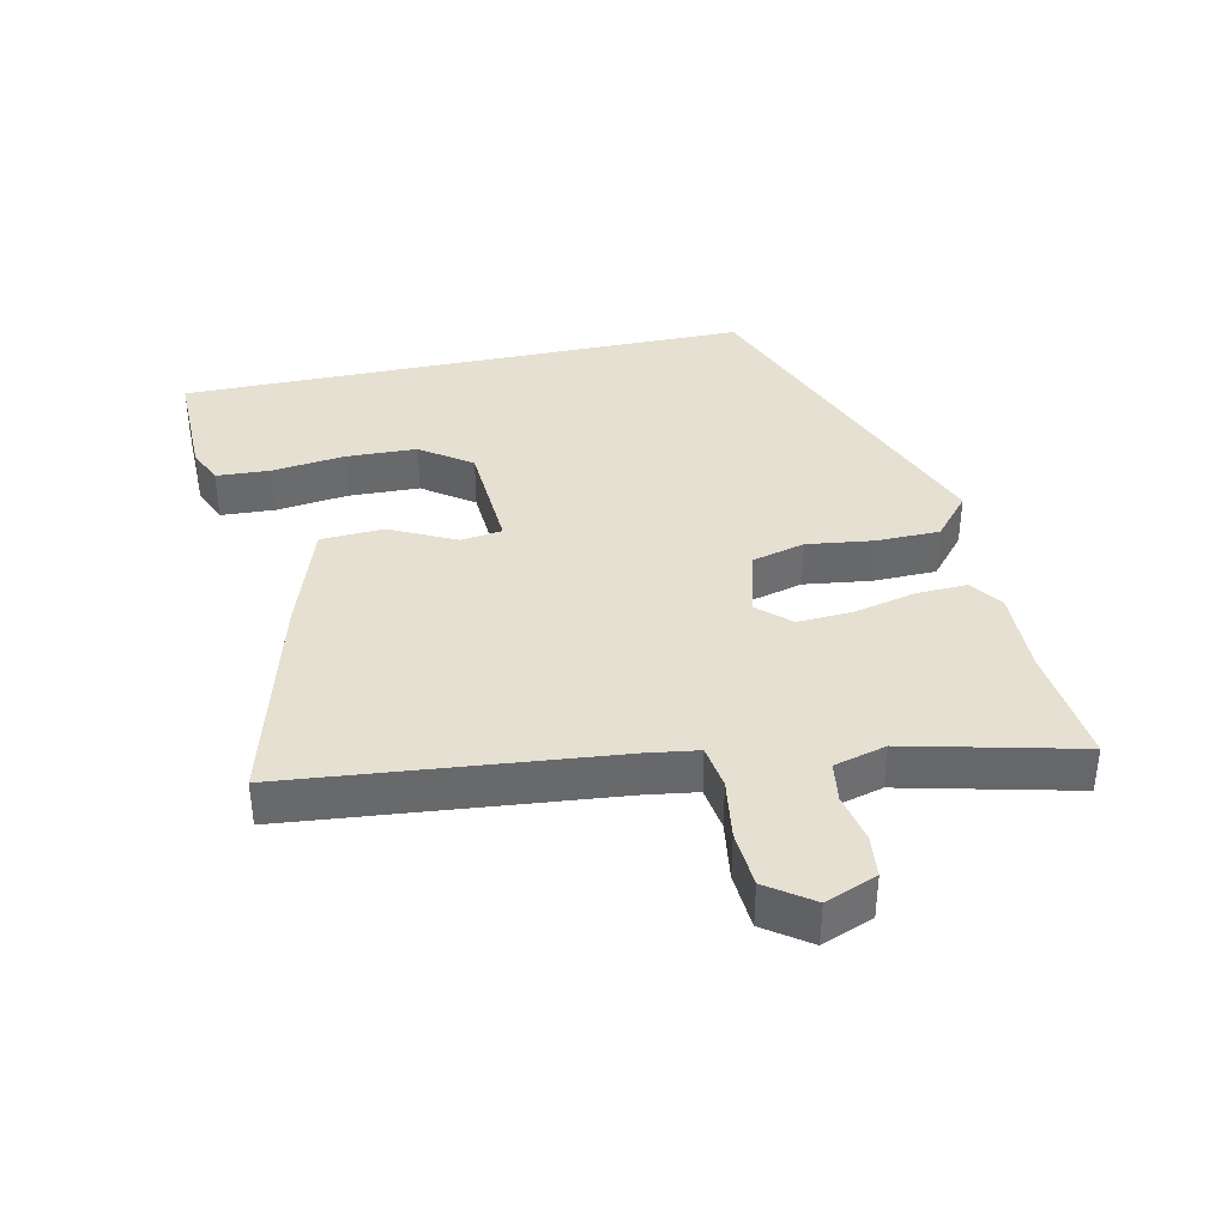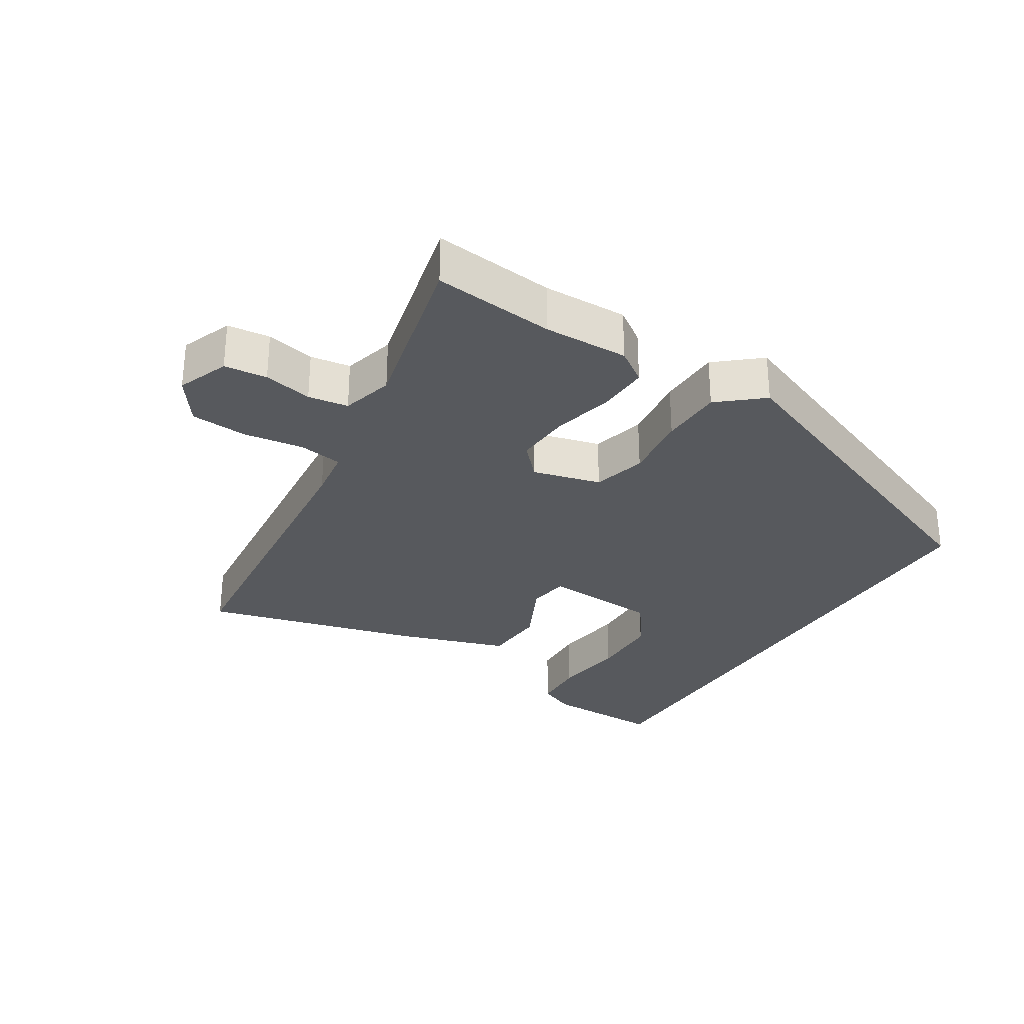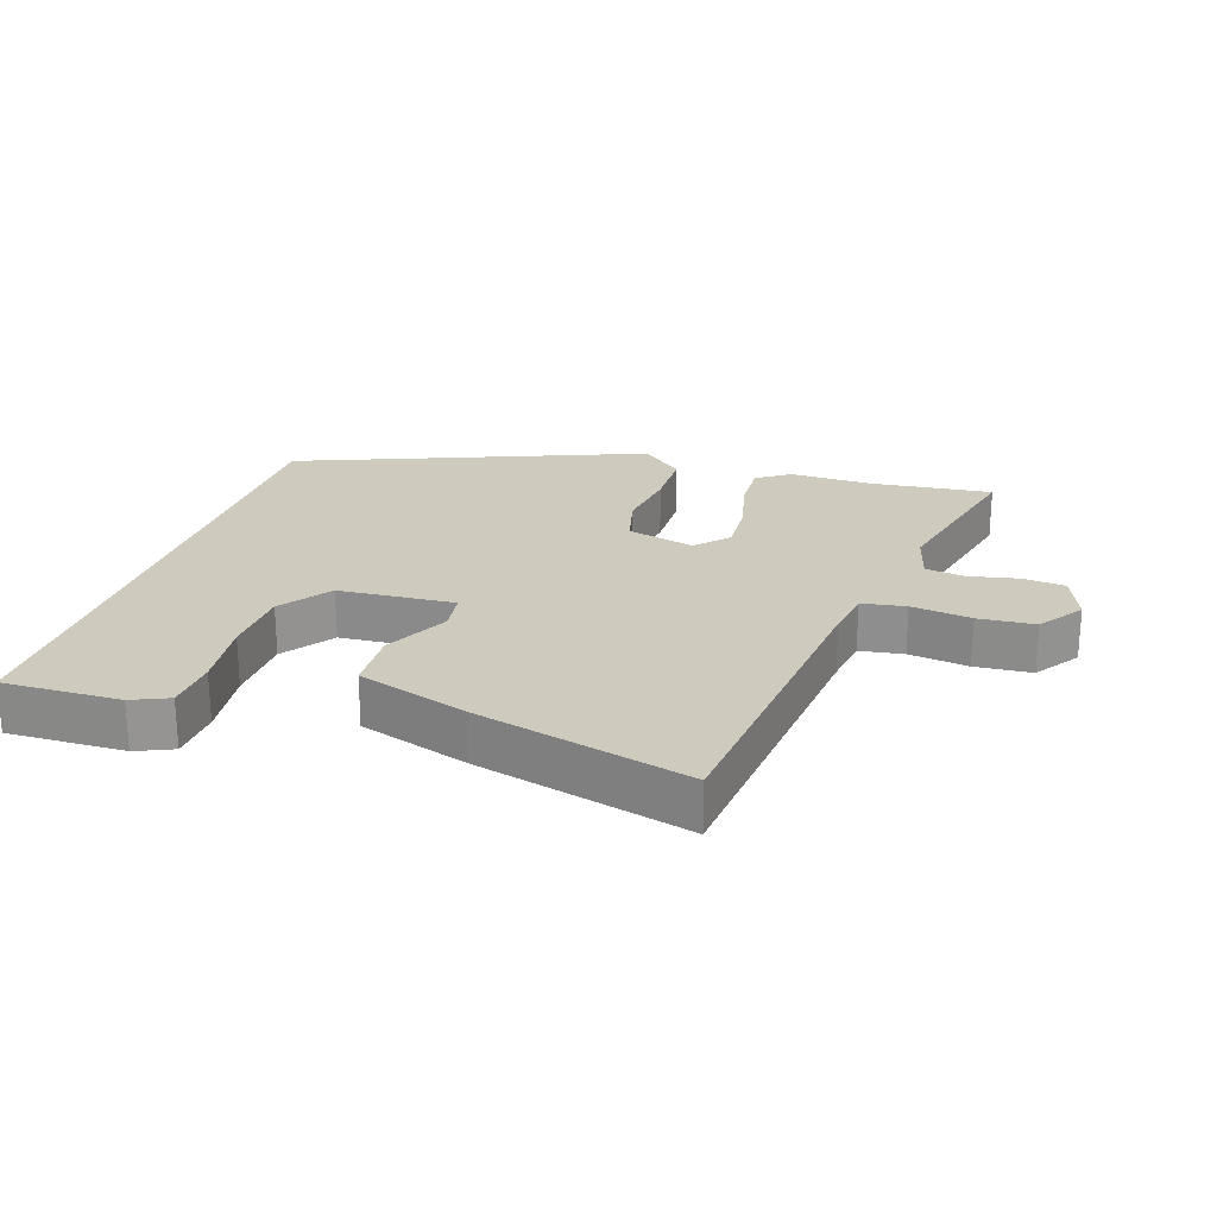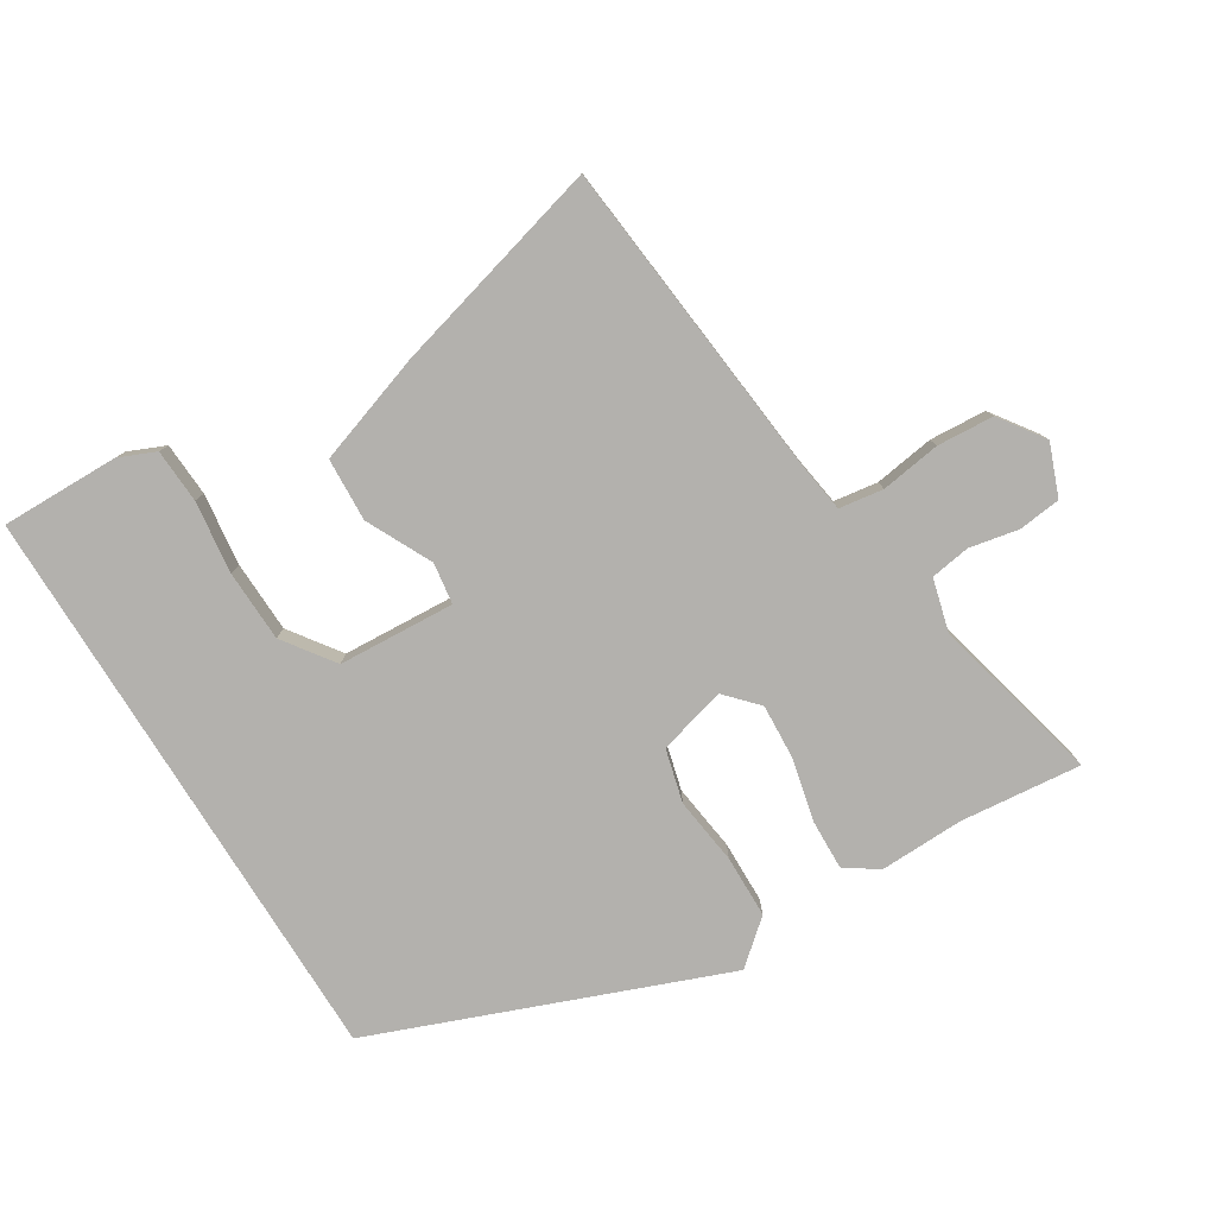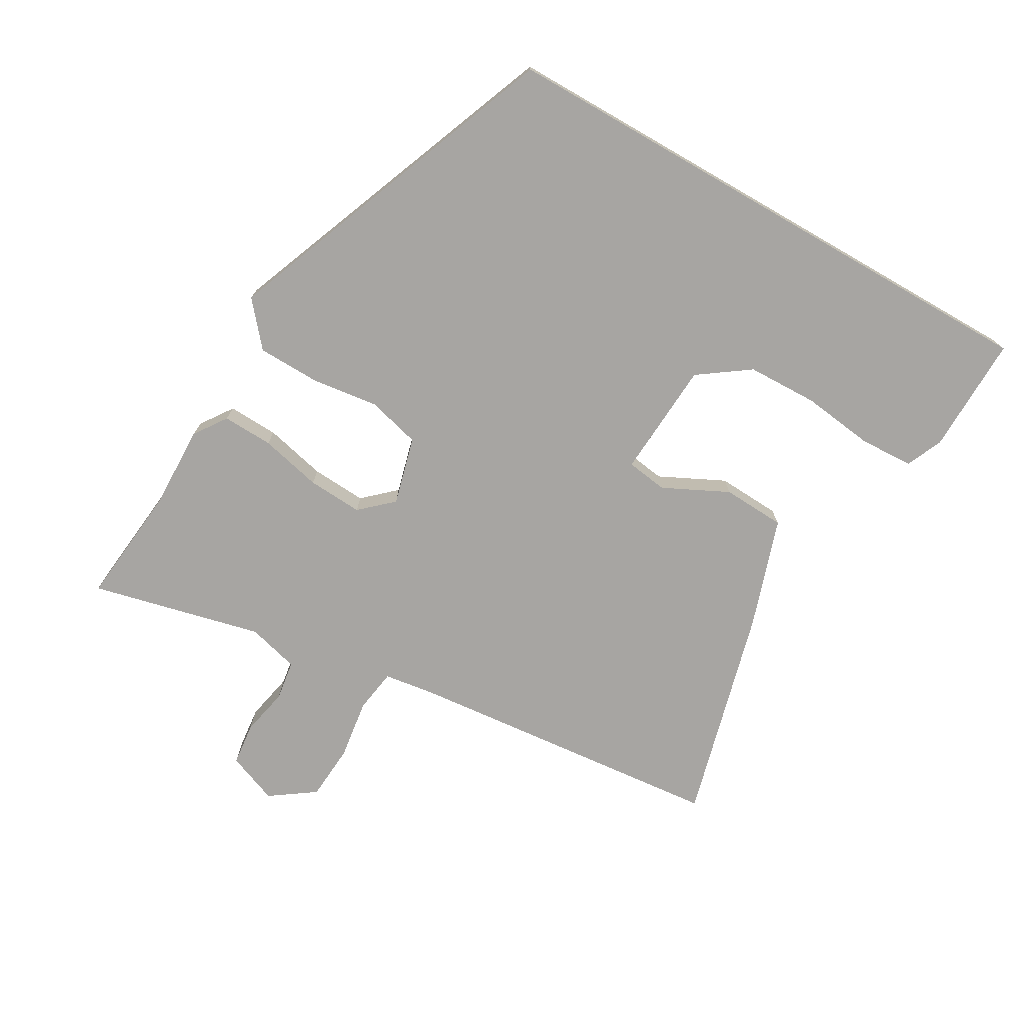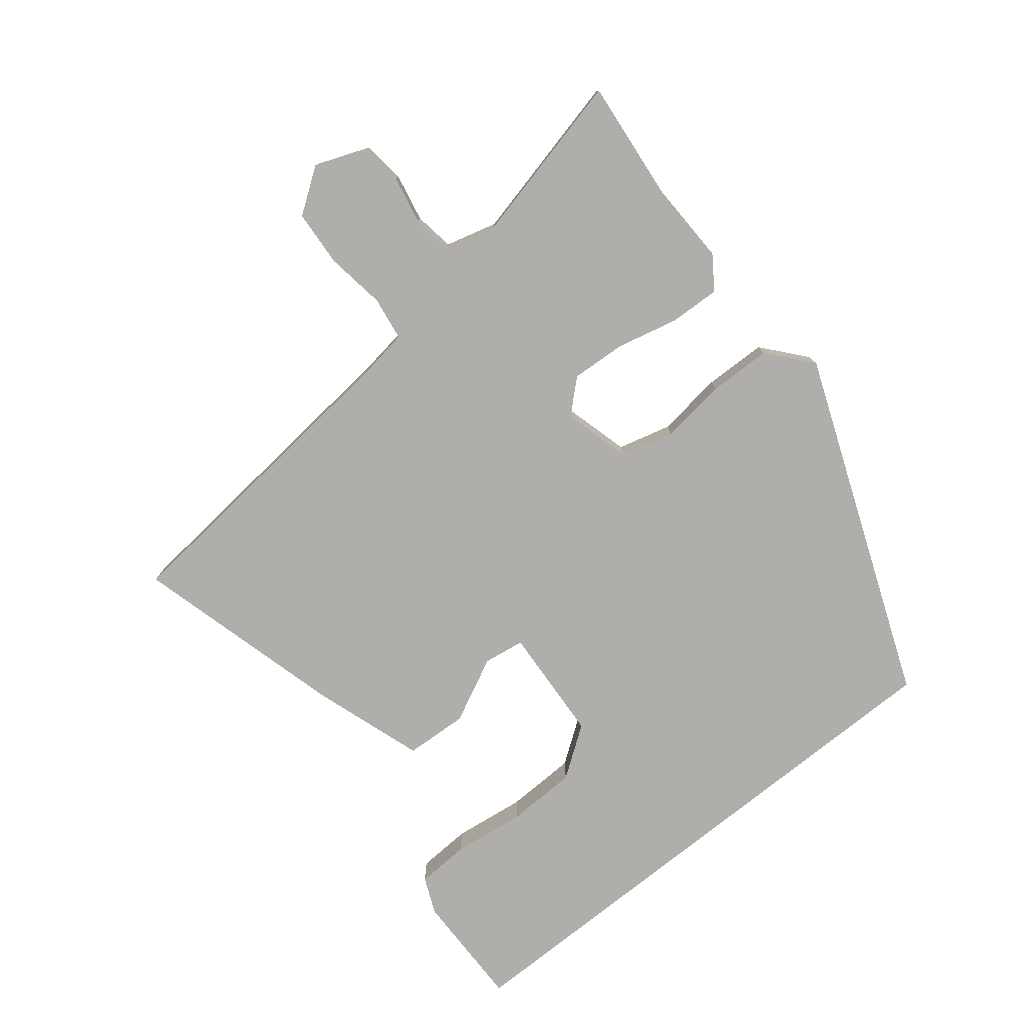
<metadata>
{"format":"obj","ext":"obj","renderer":"f3d","projection":"perspective","resolution":1024,"background":"white","views":[{"elev":37.8,"azim":-102.1,"up":"+Y"},{"elev":-29.7,"azim":-31.9,"up":"+Y"},{"elev":23.2,"azim":-162.1,"up":"+Y"},{"elev":-79.3,"azim":-148.1,"up":"+Y"},{"elev":-73.9,"azim":60.1,"up":"+Y"},{"elev":-77.8,"azim":-51.2,"up":"+Y"}]}
</metadata>
<code>
v -0.567 0.07 0.507
v -0.385 0.07 0.488
v -0.259 0.07 0.491
v -0.21 0.07 0.457
v -0.213 0.07 0.381
v -0.235 0.07 0.288
v -0.24 0.07 0.205
v -0.196 0.07 0.157
v -0.094 0.07 0.184
v -0.073 0.07 0.264
v -0.086 0.07 0.365
v -0.084 0.07 0.459
v -0.019 0.07 0.514
v 0.5 0.07 0.31
v 0.5 0.07 -0.551
v 0.323 0.07 -0.548
v 0.268 0.07 -0.524
v 0.264 0.07 -0.443
v 0.278 0.07 -0.334
v 0.275 0.07 -0.227
v 0.221 0.07 -0.151
v 0.046 0.07 -0.14
v 0.037 0.07 -0.202
v 0.085 0.07 -0.3
v 0.08 0.07 -0.395
v -0.086 0.07 -0.45
v -0.408 0.07 -0.535
v -0.455 0.07 -0.052
v -0.466 0.07 0.024
v -0.532 0.07 0.034
v -0.622 0.07 0.021
v -0.707 0.07 0.027
v -0.754 0.07 0.094
v -0.724 0.07 0.171
v -0.66 0.07 0.178
v -0.587 0.07 0.163
v -0.527 0.07 0.172
v -0.506 0.07 0.25
v -0.567 0 0.507
v -0.385 0 0.488
v -0.259 0 0.491
v -0.21 0 0.457
v -0.213 0 0.381
v -0.235 0 0.288
v -0.24 0 0.205
v -0.196 0 0.157
v -0.094 0 0.184
v -0.073 0 0.264
v -0.086 0 0.365
v -0.084 0 0.459
v -0.019 0 0.514
v 0.5 0 0.31
v 0.5 0 -0.551
v 0.323 0 -0.548
v 0.268 0 -0.524
v 0.264 0 -0.443
v 0.278 0 -0.334
v 0.275 0 -0.227
v 0.221 0 -0.151
v 0.046 0 -0.14
v 0.037 0 -0.202
v 0.085 0 -0.3
v 0.08 0 -0.395
v -0.086 0 -0.45
v -0.408 0 -0.535
v -0.455 0 -0.052
v -0.466 0 0.024
v -0.532 0 0.034
v -0.622 0 0.021
v -0.707 0 0.027
v -0.754 0 0.094
v -0.724 0 0.171
v -0.66 0 0.178
v -0.587 0 0.163
v -0.527 0 0.172
v -0.506 0 0.25
f 33 34 35 36
f 33 36 37
f 30 31 32 33
f 29 30 33 37
f 25 26 27 28
f 23 24 25 28
f 22 23 28 29
f 21 22 29 37
f 16 17 18 19
f 16 19 20
f 15 16 20
f 14 15 20
f 13 14 20 21
f 10 11 12 13
f 3 4 5 6
f 2 3 6 7
f 38 1 2 7
f 37 38 7 8
f 21 37 8
f 10 13 21
f 9 10 21
f 8 9 21
f 74 73 72 71
f 75 74 71
f 71 70 69 68
f 75 71 68 67
f 66 65 64 63
f 66 63 62 61
f 67 66 61 60
f 75 67 60 59
f 57 56 55 54
f 58 57 54
f 58 54 53
f 58 53 52
f 59 58 52 51
f 51 50 49 48
f 44 43 42 41
f 45 44 41 40
f 45 40 39 76
f 46 45 76 75
f 46 75 59
f 59 51 48
f 59 48 47
f 59 47 46
f 1 39 40 2
f 2 40 41 3
f 3 41 42 4
f 4 42 43 5
f 5 43 44 6
f 6 44 45 7
f 7 45 46 8
f 8 46 47 9
f 9 47 48 10
f 10 48 49 11
f 11 49 50 12
f 12 50 51 13
f 13 51 52 14
f 14 52 53 15
f 15 53 54 16
f 16 54 55 17
f 17 55 56 18
f 18 56 57 19
f 19 57 58 20
f 20 58 59 21
f 21 59 60 22
f 22 60 61 23
f 23 61 62 24
f 24 62 63 25
f 25 63 64 26
f 26 64 65 27
f 27 65 66 28
f 28 66 67 29
f 29 67 68 30
f 30 68 69 31
f 31 69 70 32
f 32 70 71 33
f 33 71 72 34
f 34 72 73 35
f 35 73 74 36
f 36 74 75 37
f 37 75 76 38
f 38 76 39 1

</code>
